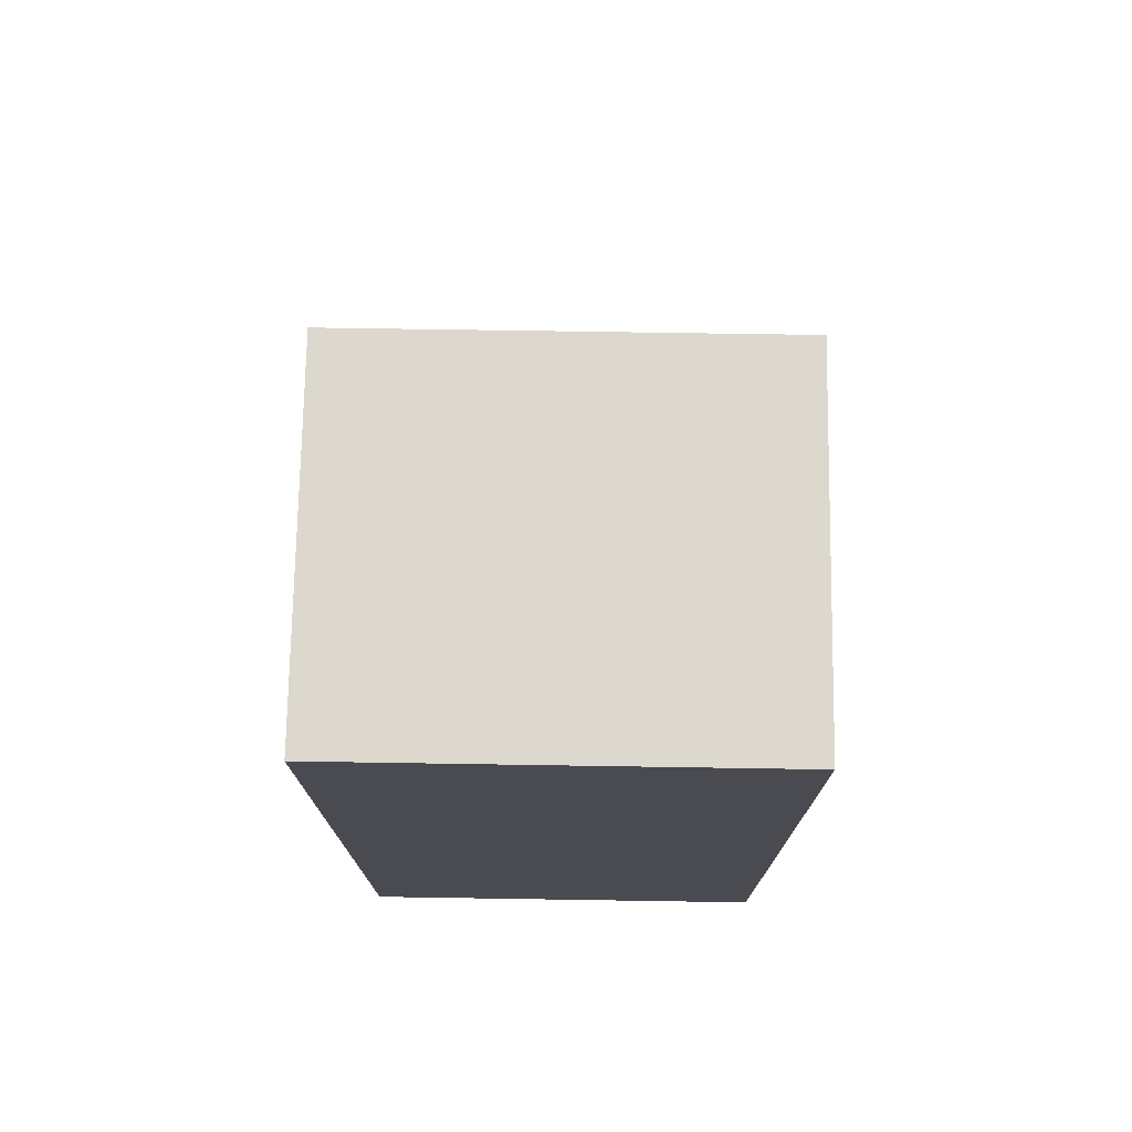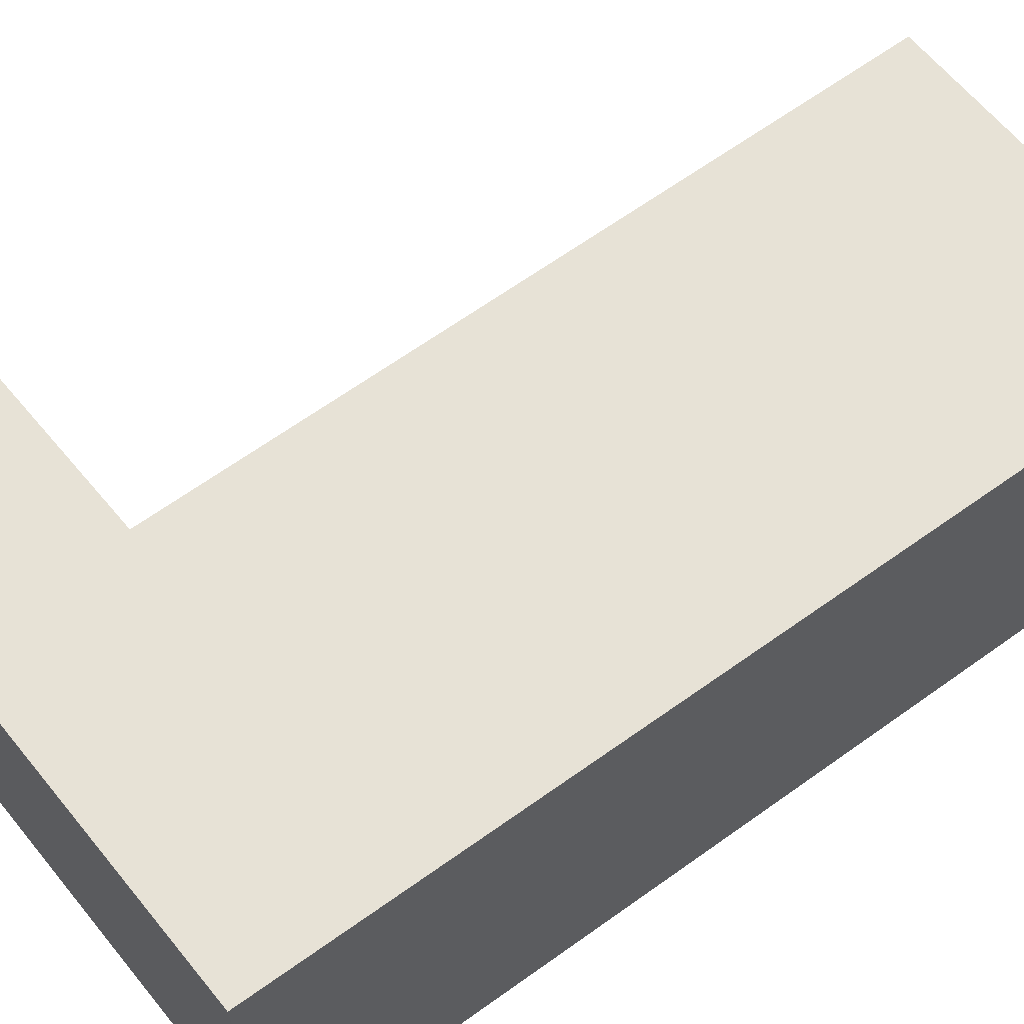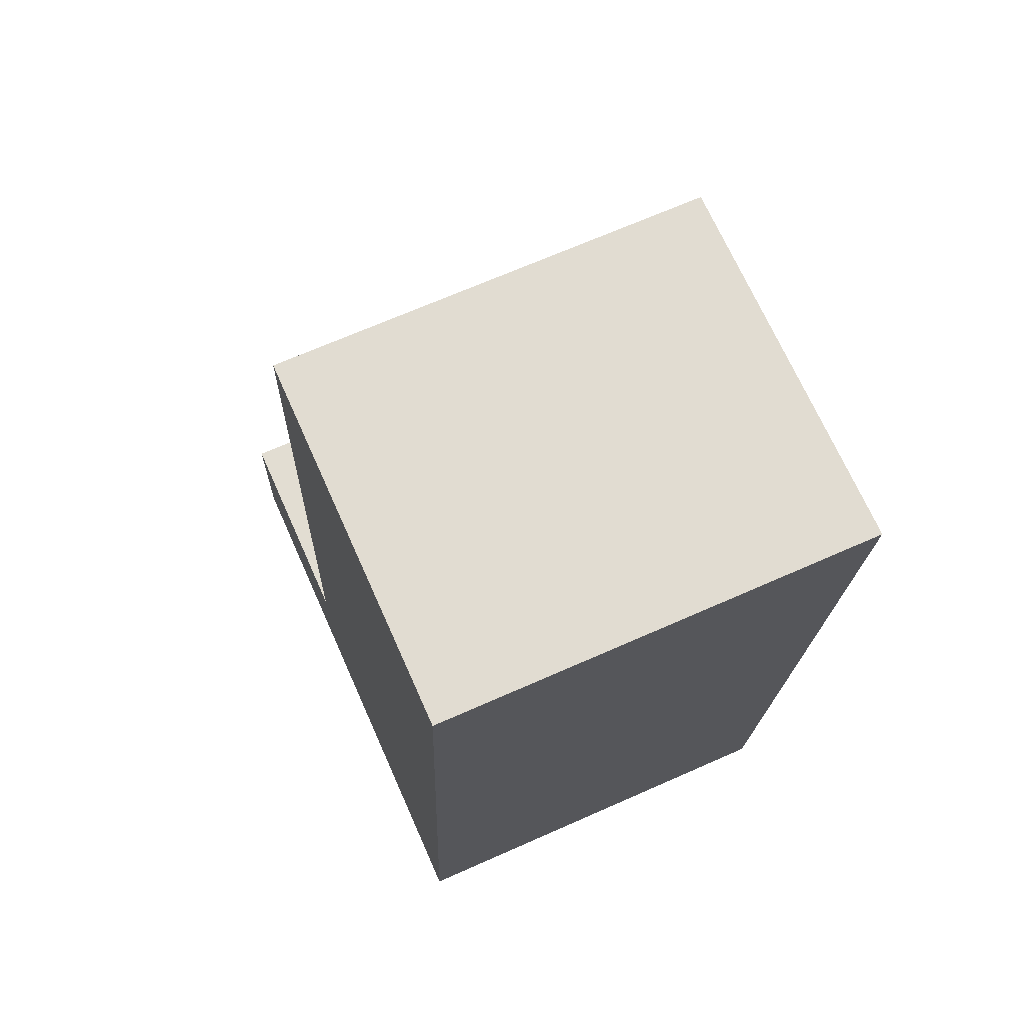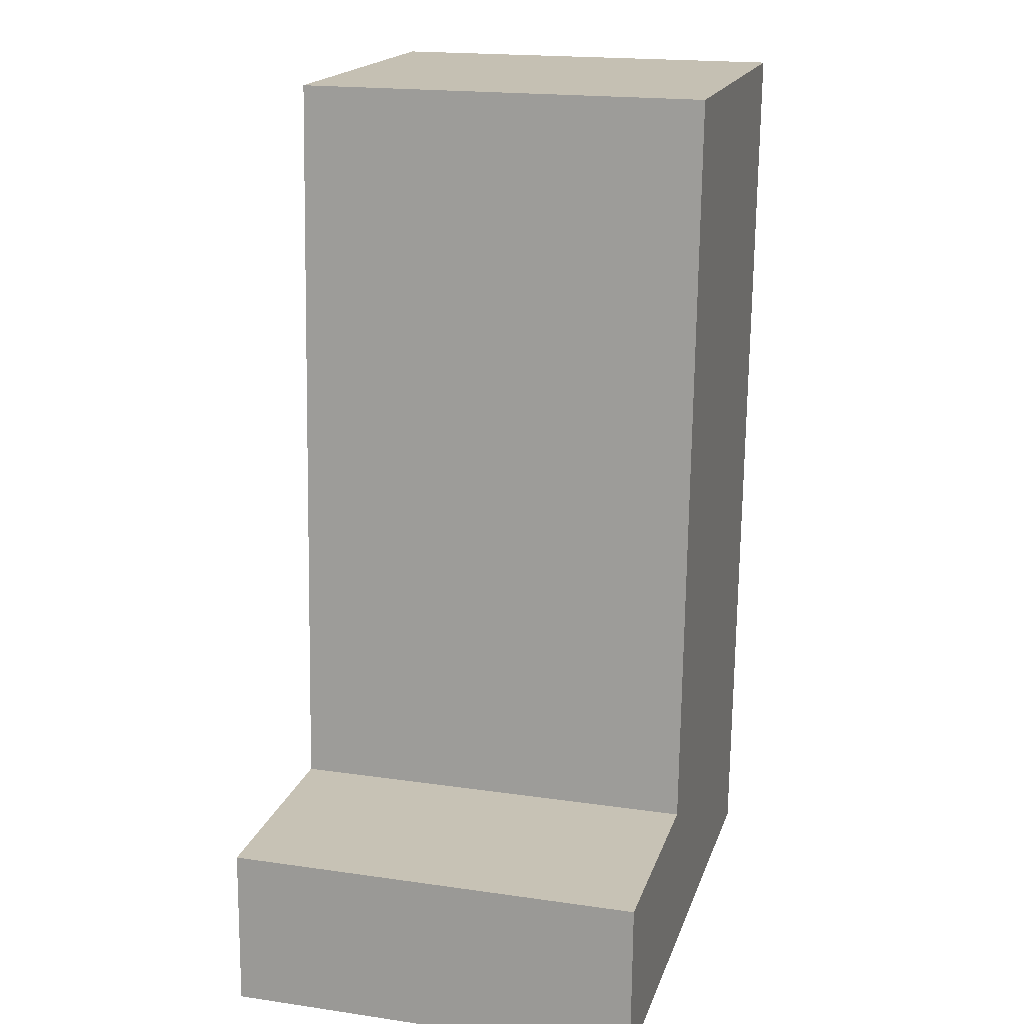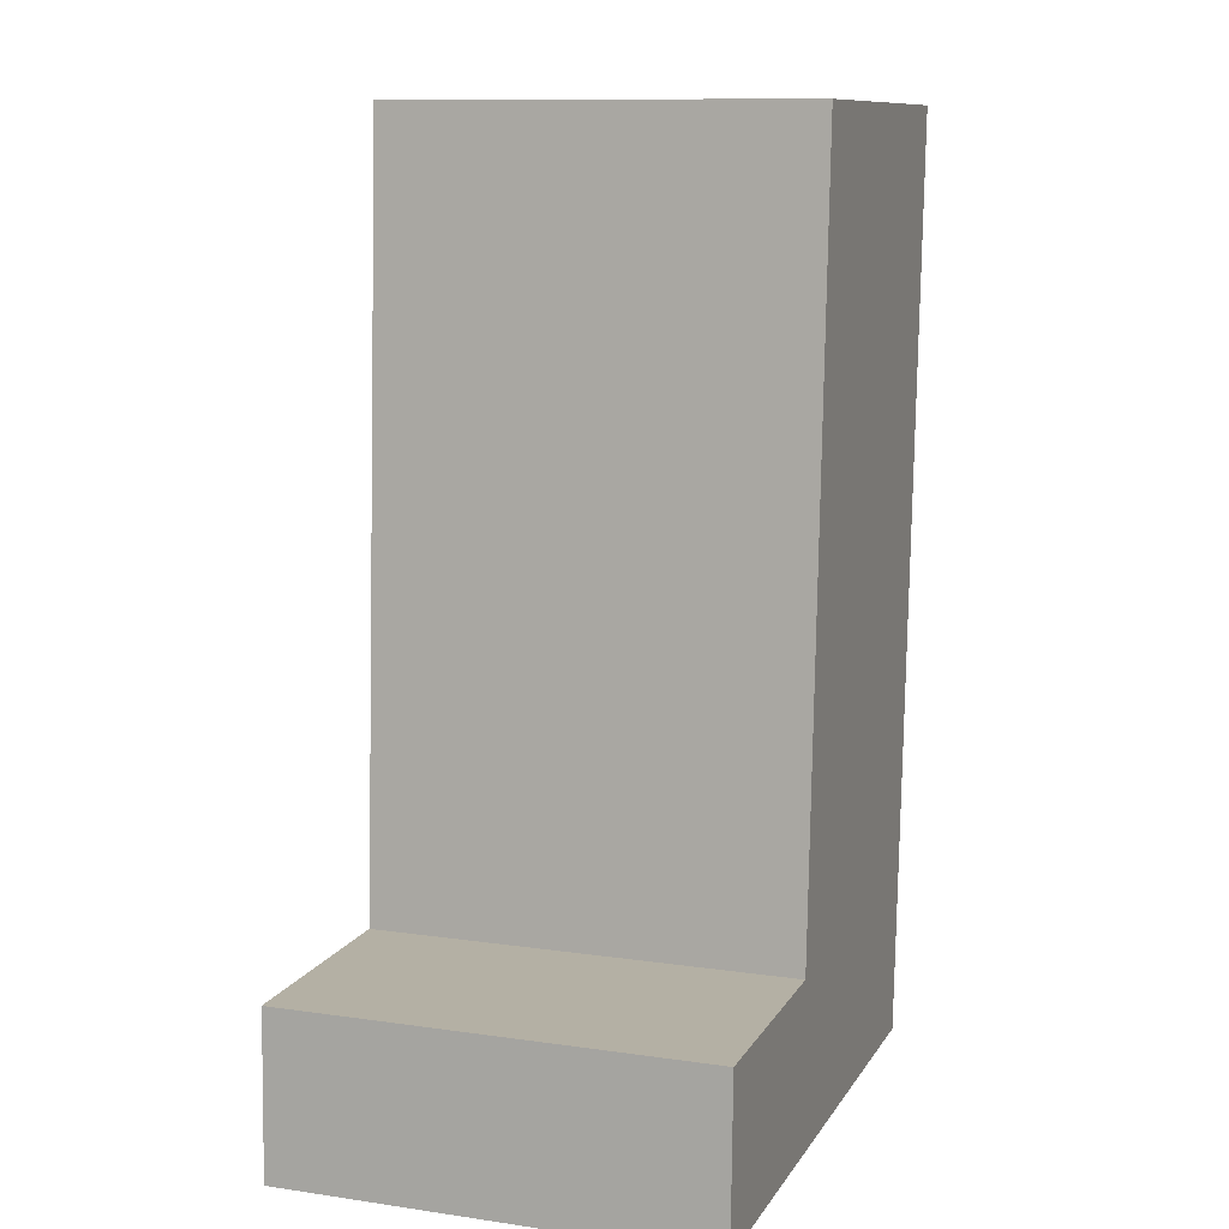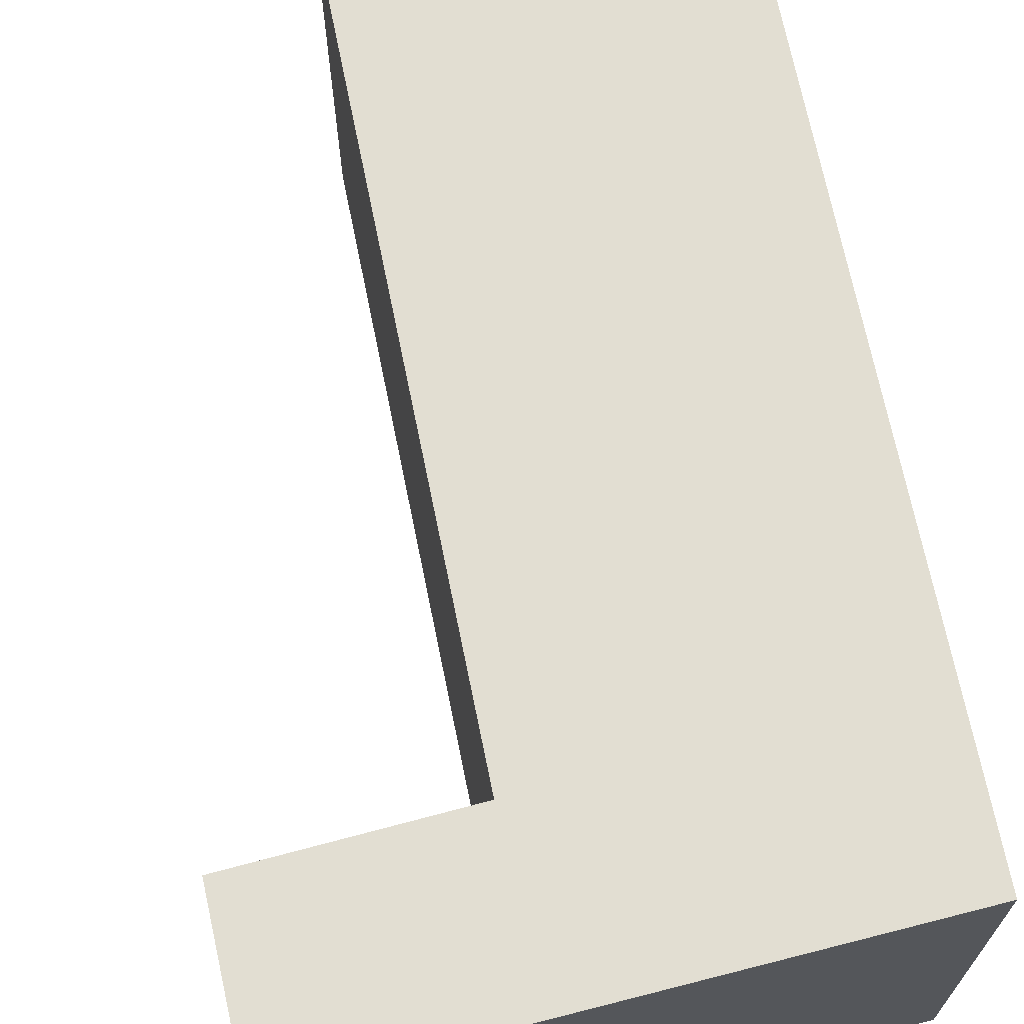
<metadata>
{"format":"obj","ext":"obj","renderer":"f3d","projection":"perspective","resolution":1024,"background":"white","views":[{"elev":71.7,"azim":-89.1,"up":"+Z"},{"elev":63.7,"azim":-129.6,"up":"+Y"},{"elev":68.6,"azim":-113.9,"up":"+Z"},{"elev":18.7,"azim":105.6,"up":"+Z"},{"elev":11.2,"azim":109.6,"up":"+Z"},{"elev":68.0,"azim":165.3,"up":"+Y"}]}
</metadata>
<code>
v  5.789 -3.867e-18 0.06316
v  0.0001441 6.77 -0.0002142
v  0 0 0
v  5.79 6.77 0.06294
v  6.483 7.427e-16 -12.13
v  6.484 6.77 -12.13
v  9.96 7.44e-16 -12.15
v  9.961 6.77 -12.15
v  10.04 9.034e-16 -14.75
v  10.04 6.77 -14.75
v  0.9787 6.77 -14.8
v  0.9786 9.064e-16 -14.8
v  0.07777 6.77 -1.145
v  0.07762 7.009e-17 -1.145
g defaultobject
f 1 2 3
f 2 1 4
f 5 4 1
f 4 5 6
f 7 6 5
f 6 7 8
f 9 8 7
f 8 9 10
f 11 9 12
f 9 11 10
f 13 12 14
f 12 13 11
f 2 14 3
f 14 2 13
f 2 4 13
f 11 13 4
f 6 11 4
f 10 11 6
f 8 10 6
f 3 5 1
f 5 9 7
f 9 5 12
f 12 5 14
f 14 5 3

</code>
